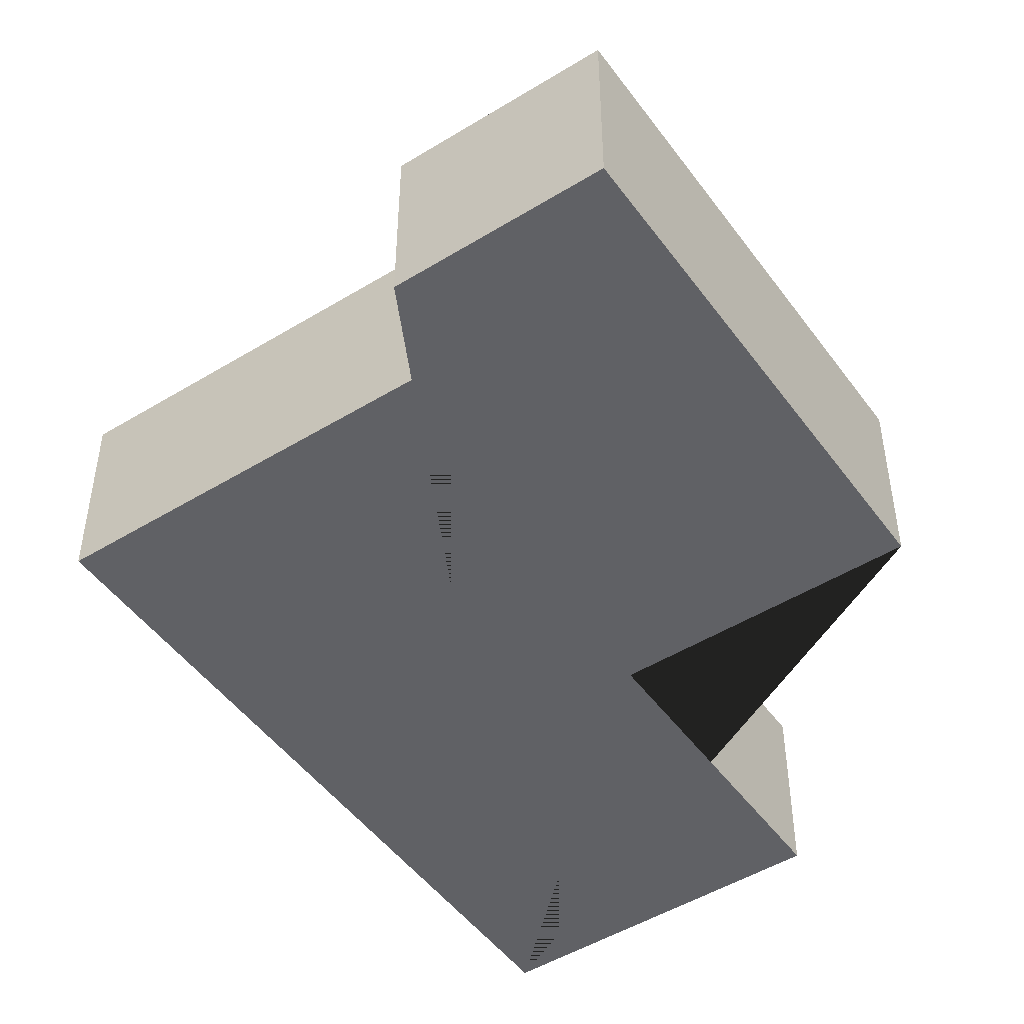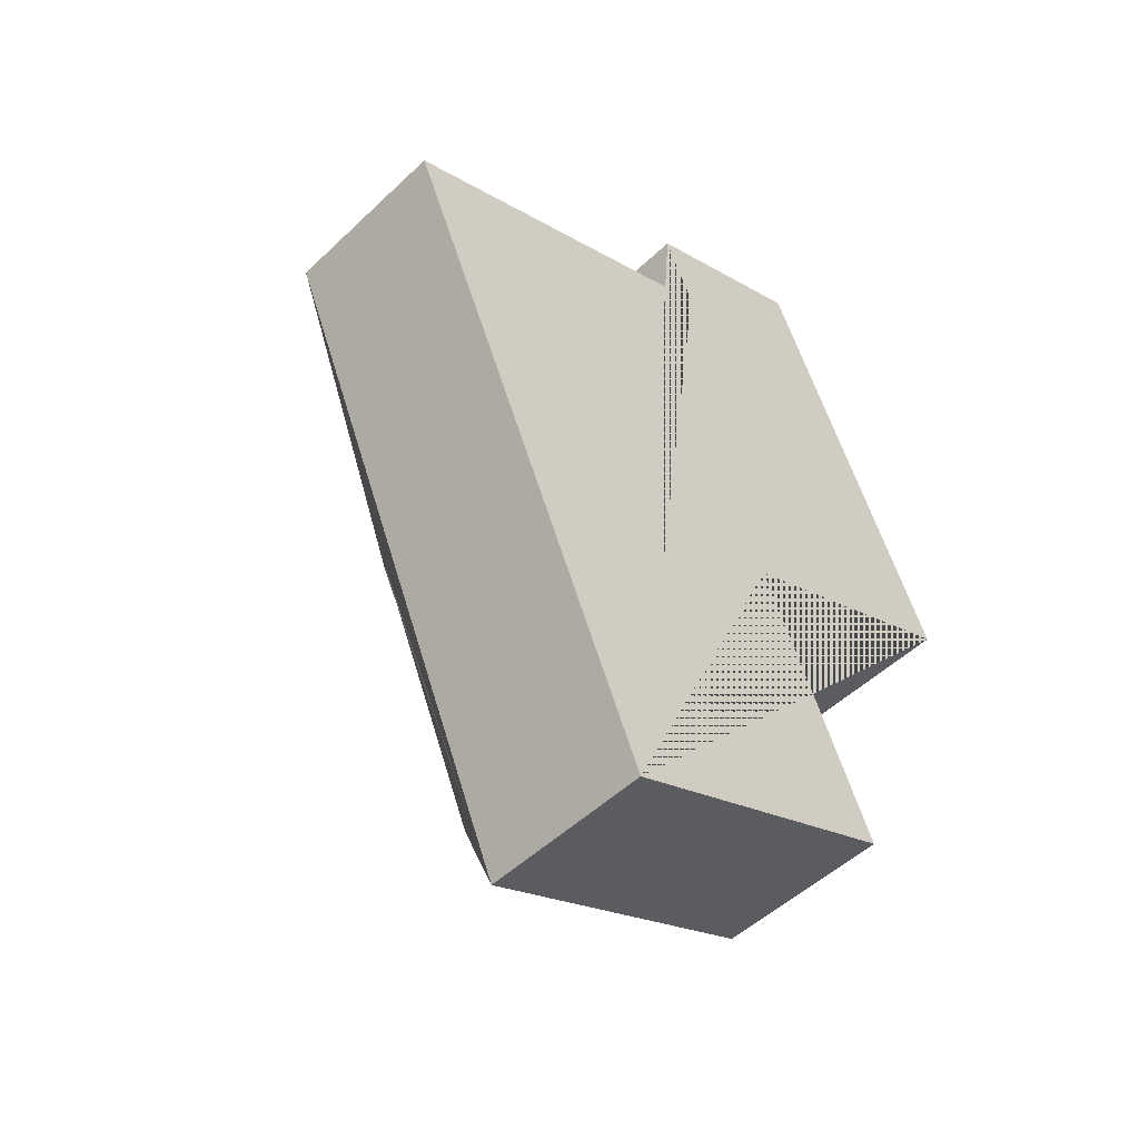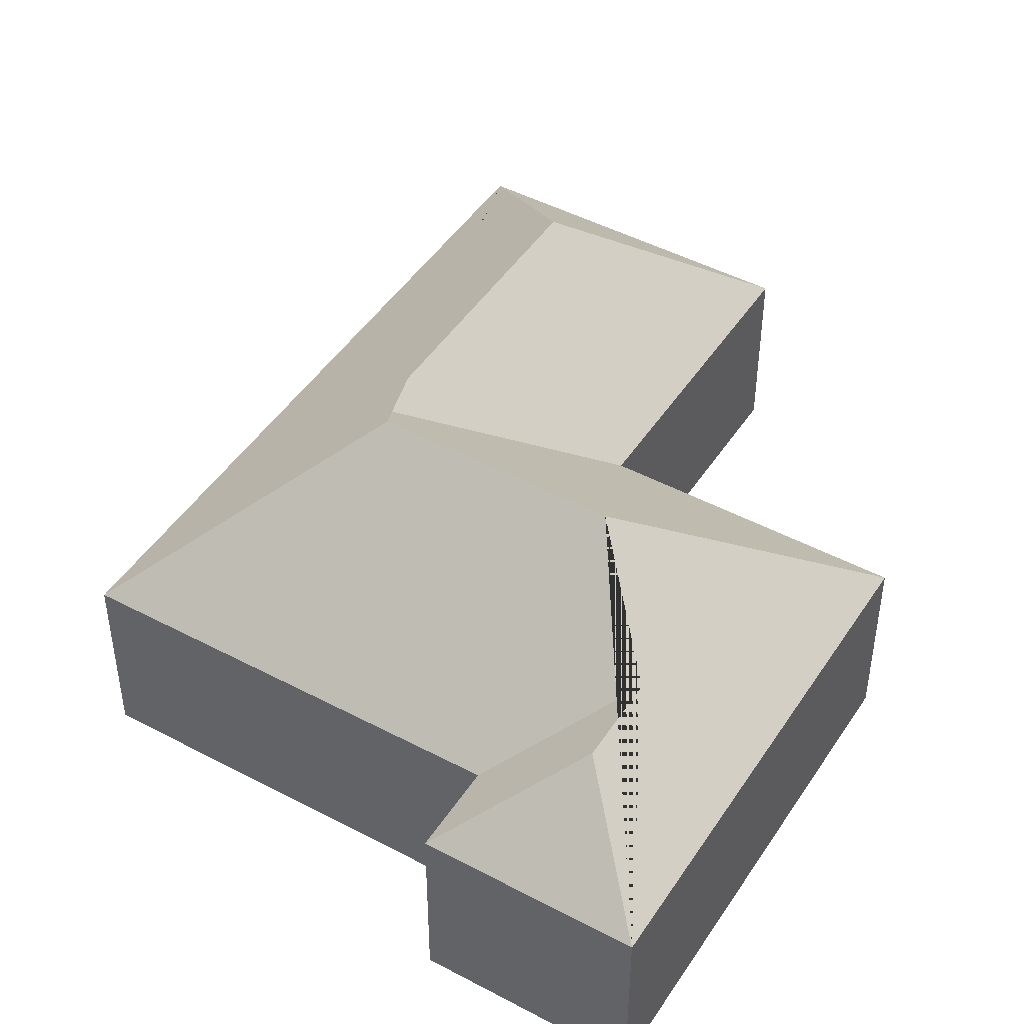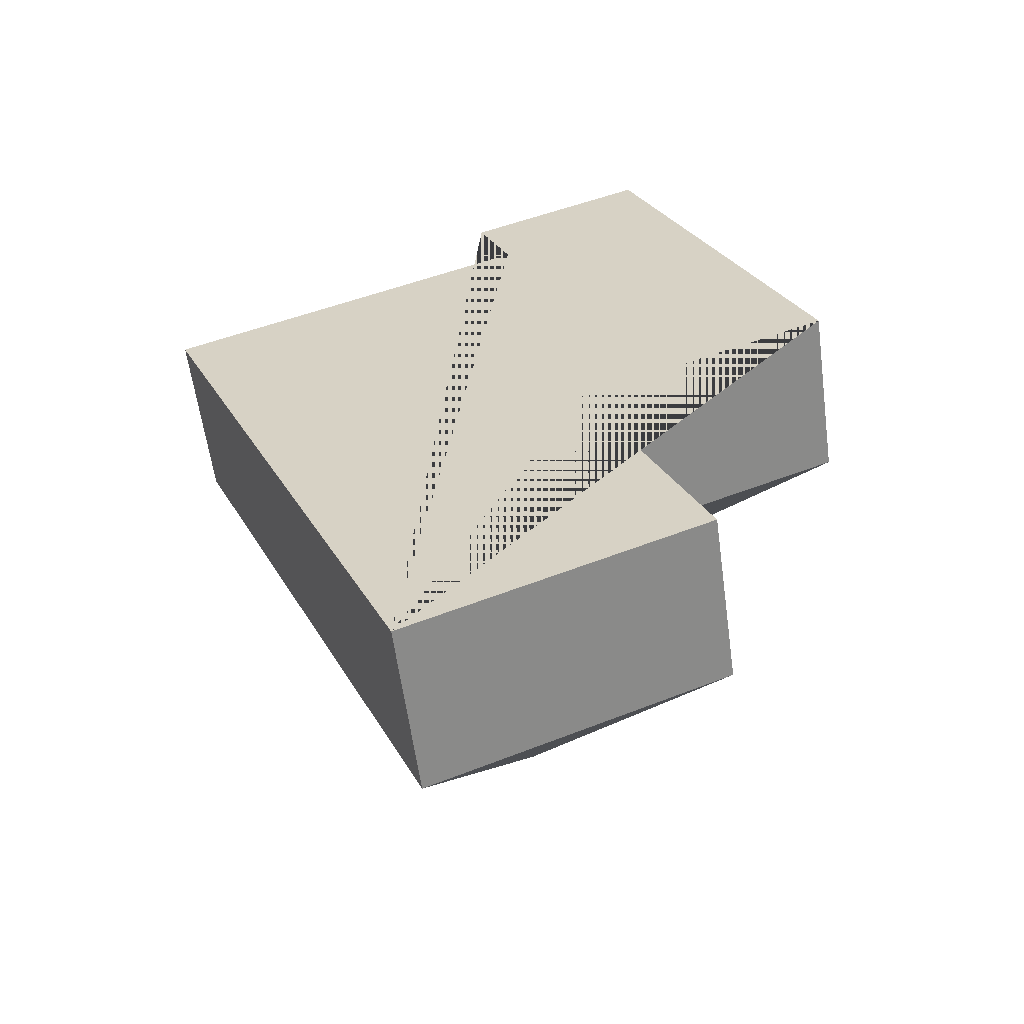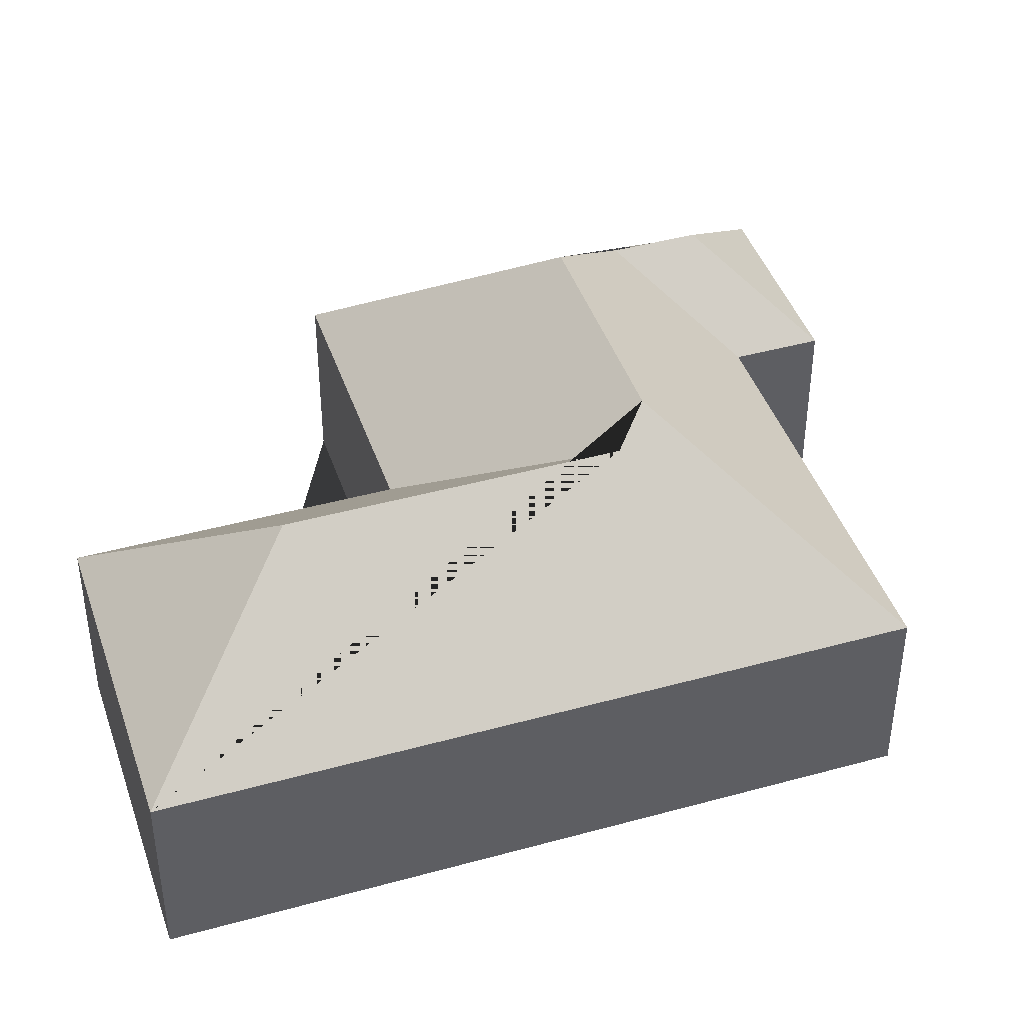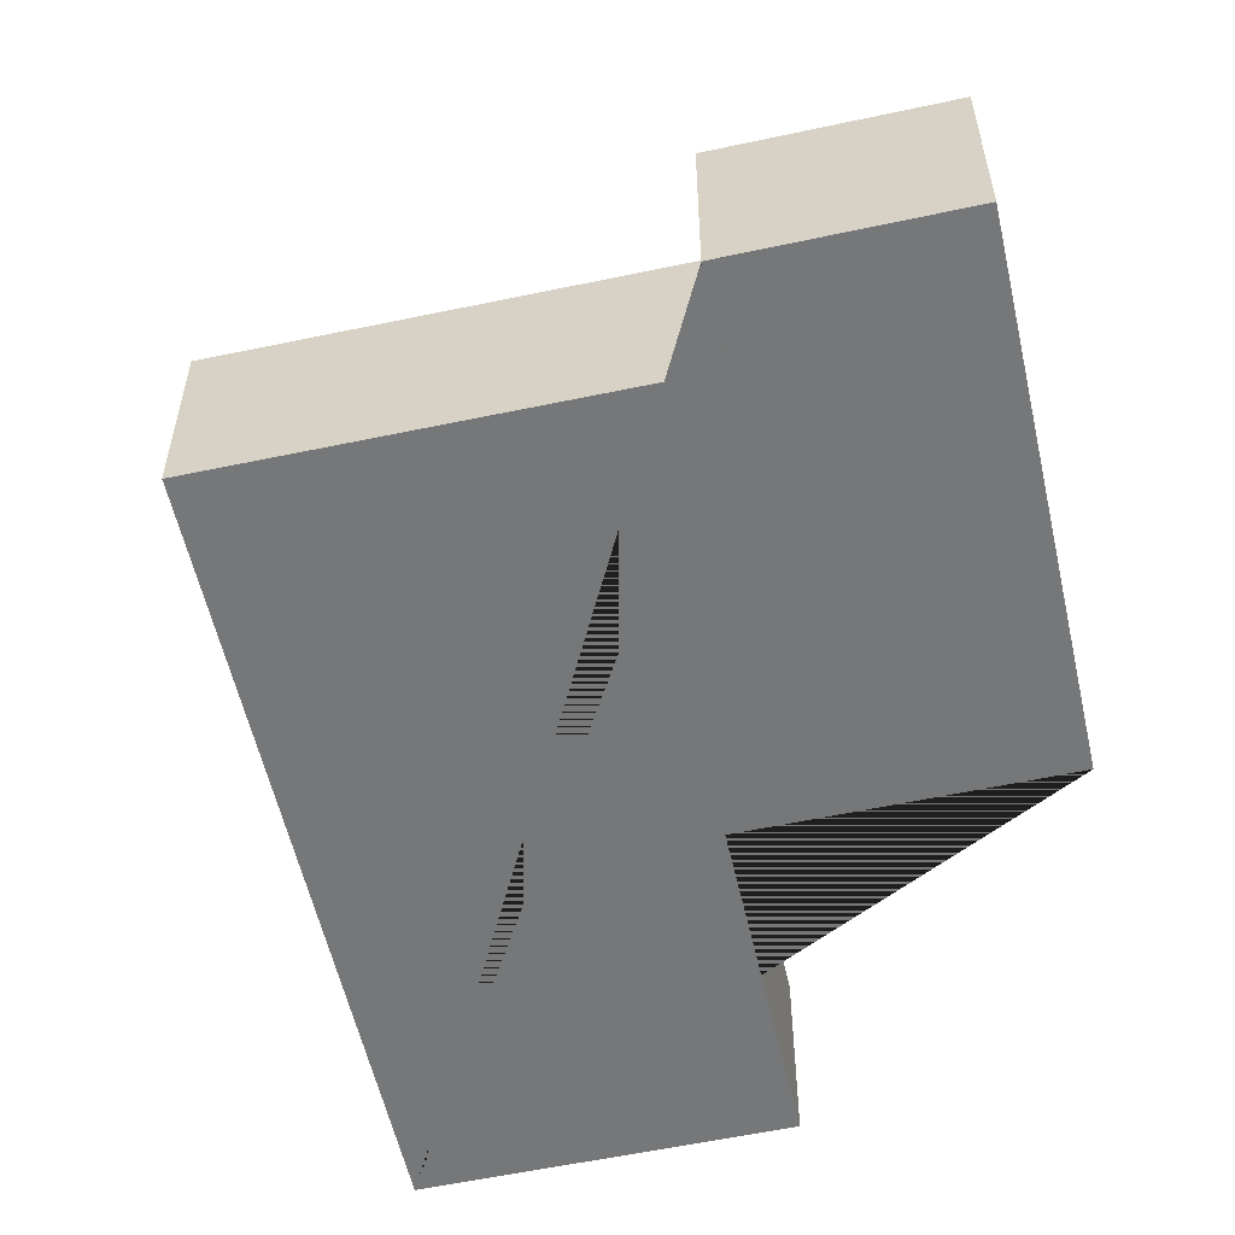
<metadata>
{"format":"obj","ext":"obj","renderer":"f3d","projection":"perspective","resolution":1024,"background":"white","views":[{"elev":-48.7,"azim":11.6,"up":"+Y"},{"elev":-50.5,"azim":-44.0,"up":"+Z"},{"elev":46.3,"azim":8.5,"up":"+Y"},{"elev":-59.8,"azim":7.8,"up":"+Z"},{"elev":43.1,"azim":-131.0,"up":"+Y"},{"elev":-57.0,"azim":-10.2,"up":"+Y"}]}
</metadata>
<code>
o CG10_500_044067_0041
v 130.8 75 -429.8
v 14.46 75 -154
v 167.9 134 -337.2
v 116.2 134 -214.5
v 122.9 145 -196.8
v 258.9 75 -375.8
v 208.3 75 -255.8
v 174.8 75 -87.22
v 160.8 75 -53.74
v 211.6 144.8 -159.7
v 218.2 111.1 -75.48
v 232.2 111.1 -108.7
v 319.5 75 -208.8
v 240.1 75 -20.3
v 130.8 0 -429.8
v 14.46 0 -154
v 174.8 0 -87.22
v 160.8 0 -53.74
v 240.1 0 -20.3
v 319.5 0 -208.8
v 208.3 0 -255.8
v 258.9 0 -375.8
f 9 14 11
f 14 13 10 12 11
f 11 9 8 12
f 12 10 5 2 8
f 5 4 7 13 10
f 4 3 6 7
f 3 1 6
f 1 2 5 4 3
f 15 16 17 18 19 20 21 22
f 1 15 16 2
f 2 16 17 8
f 8 17 18 9
f 9 18 19 14
f 14 19 20 13
f 13 20 21 7
f 7 21 22 6
f 6 22 15 1

</code>
